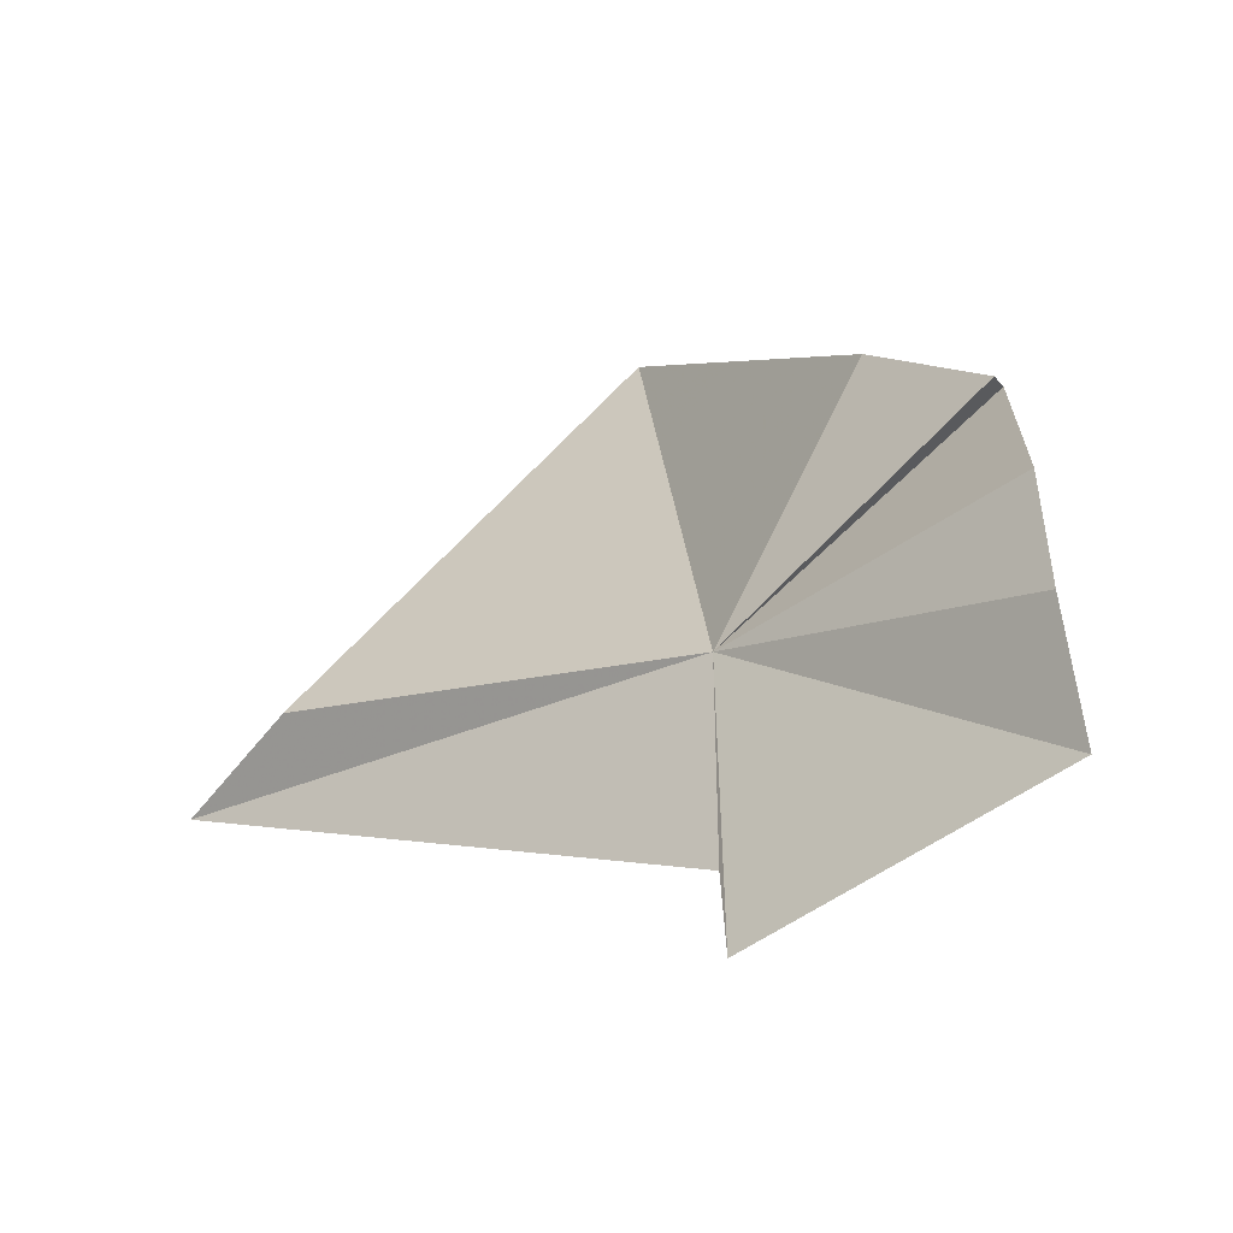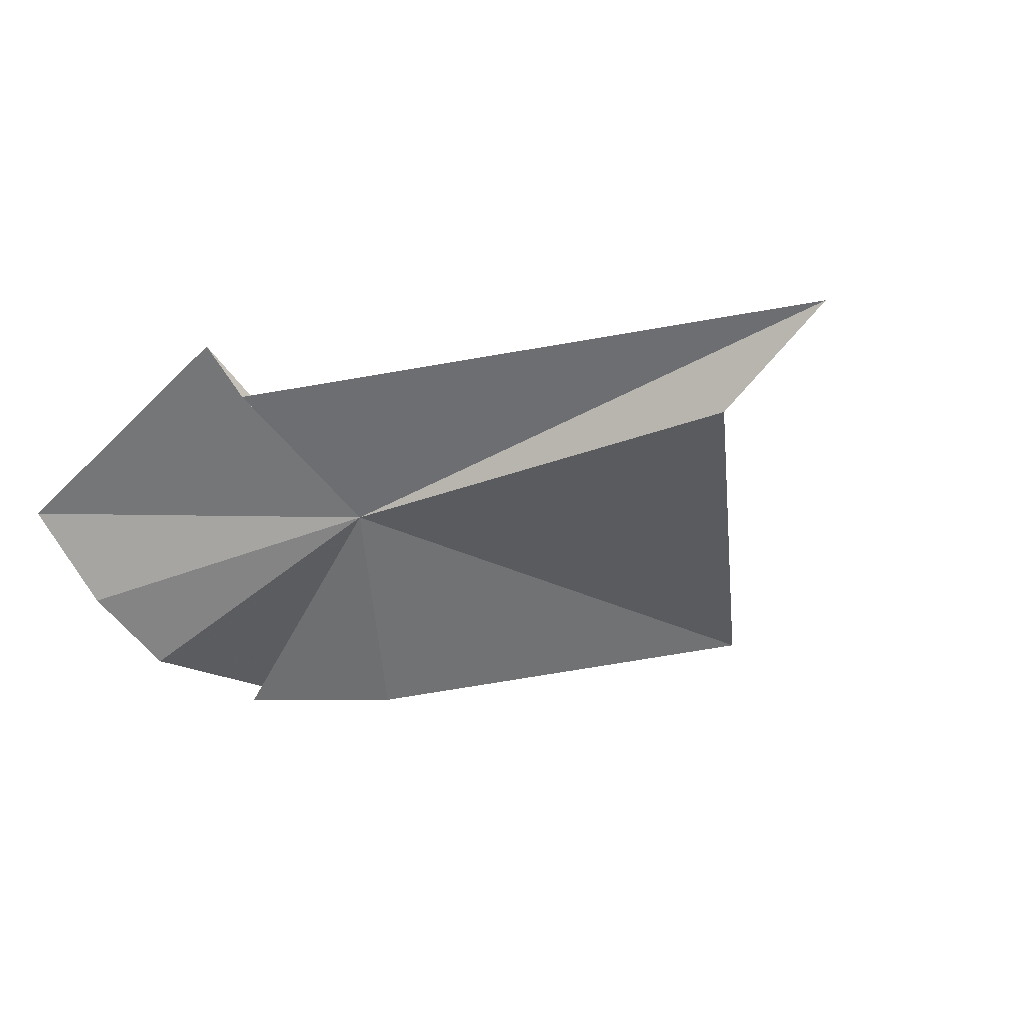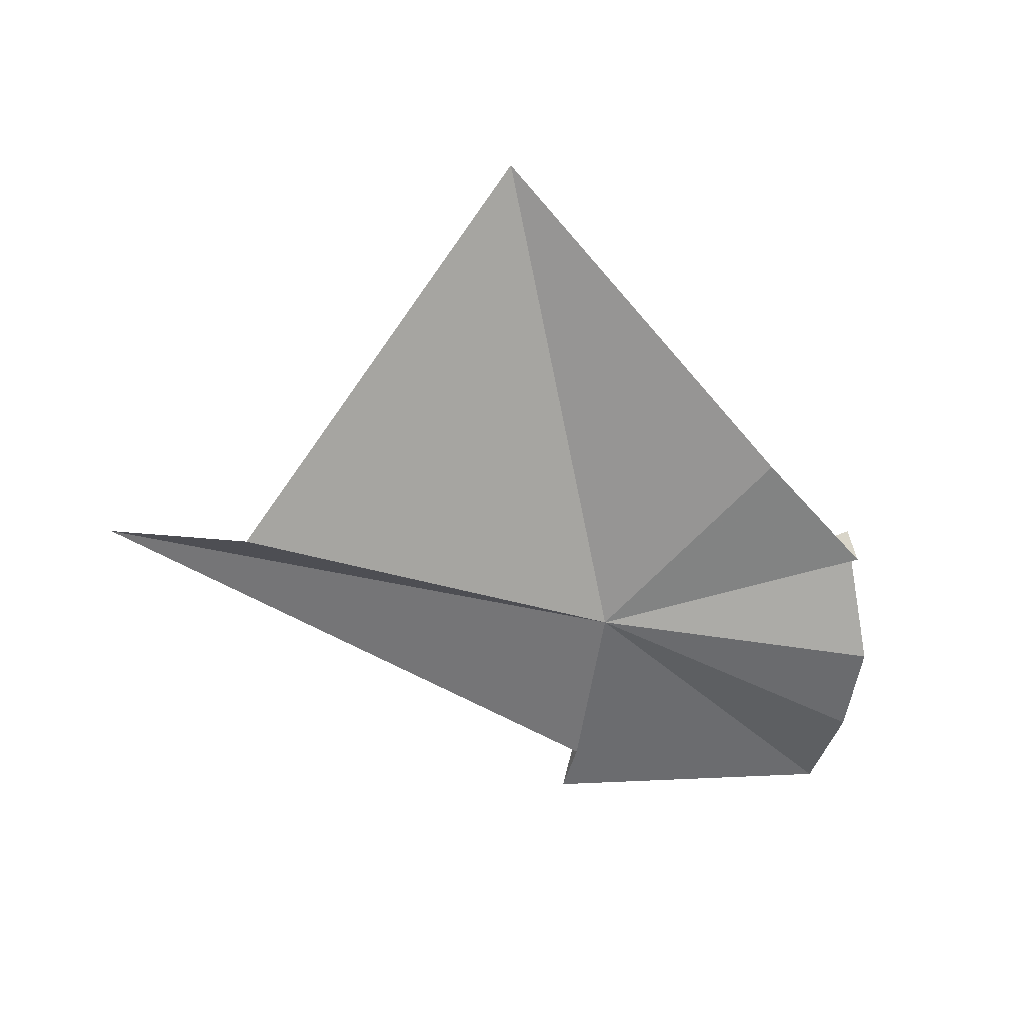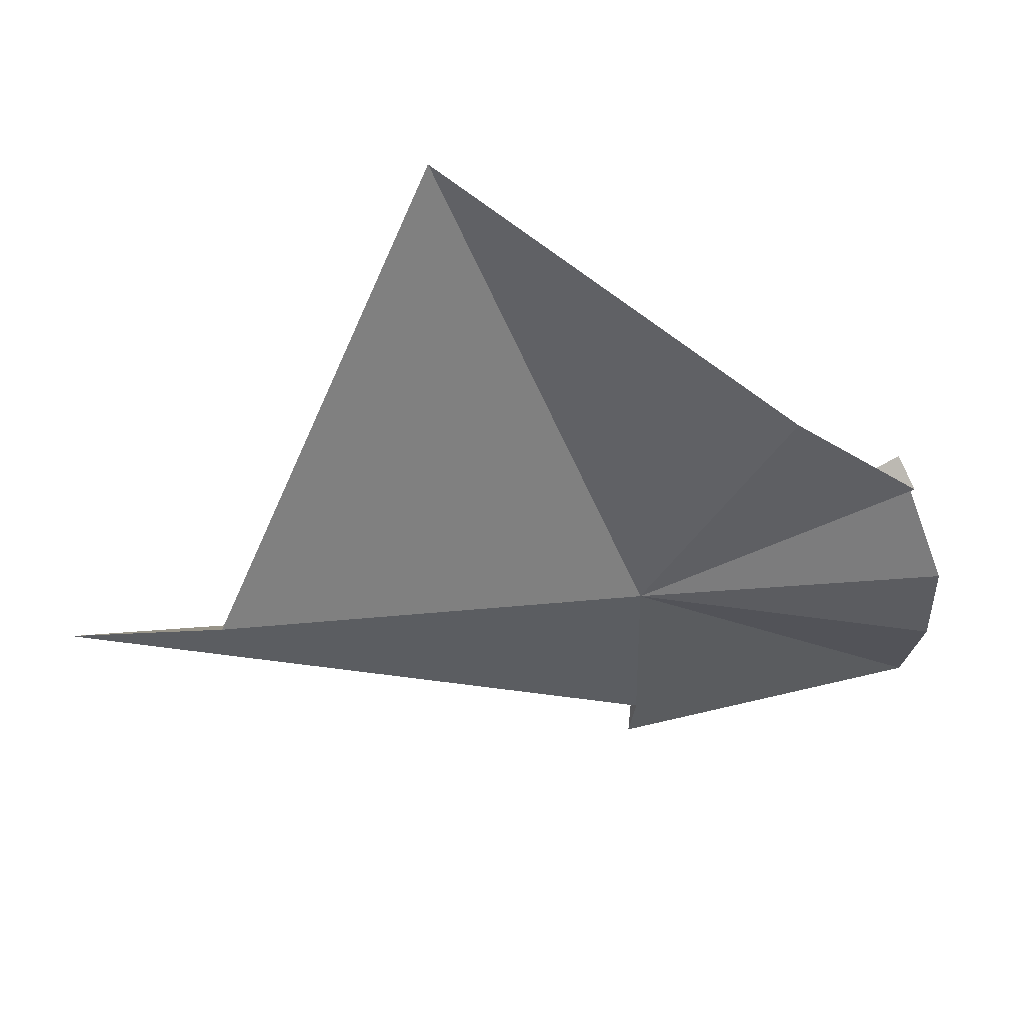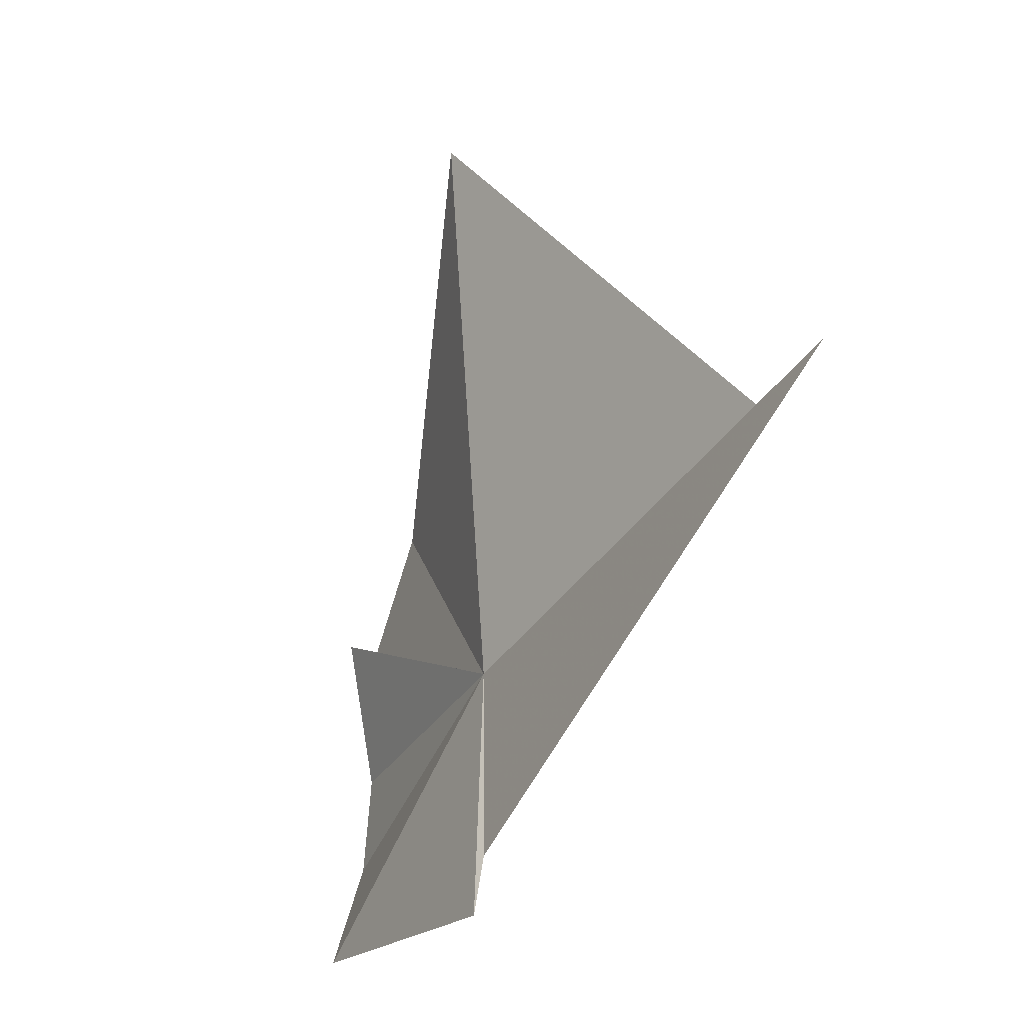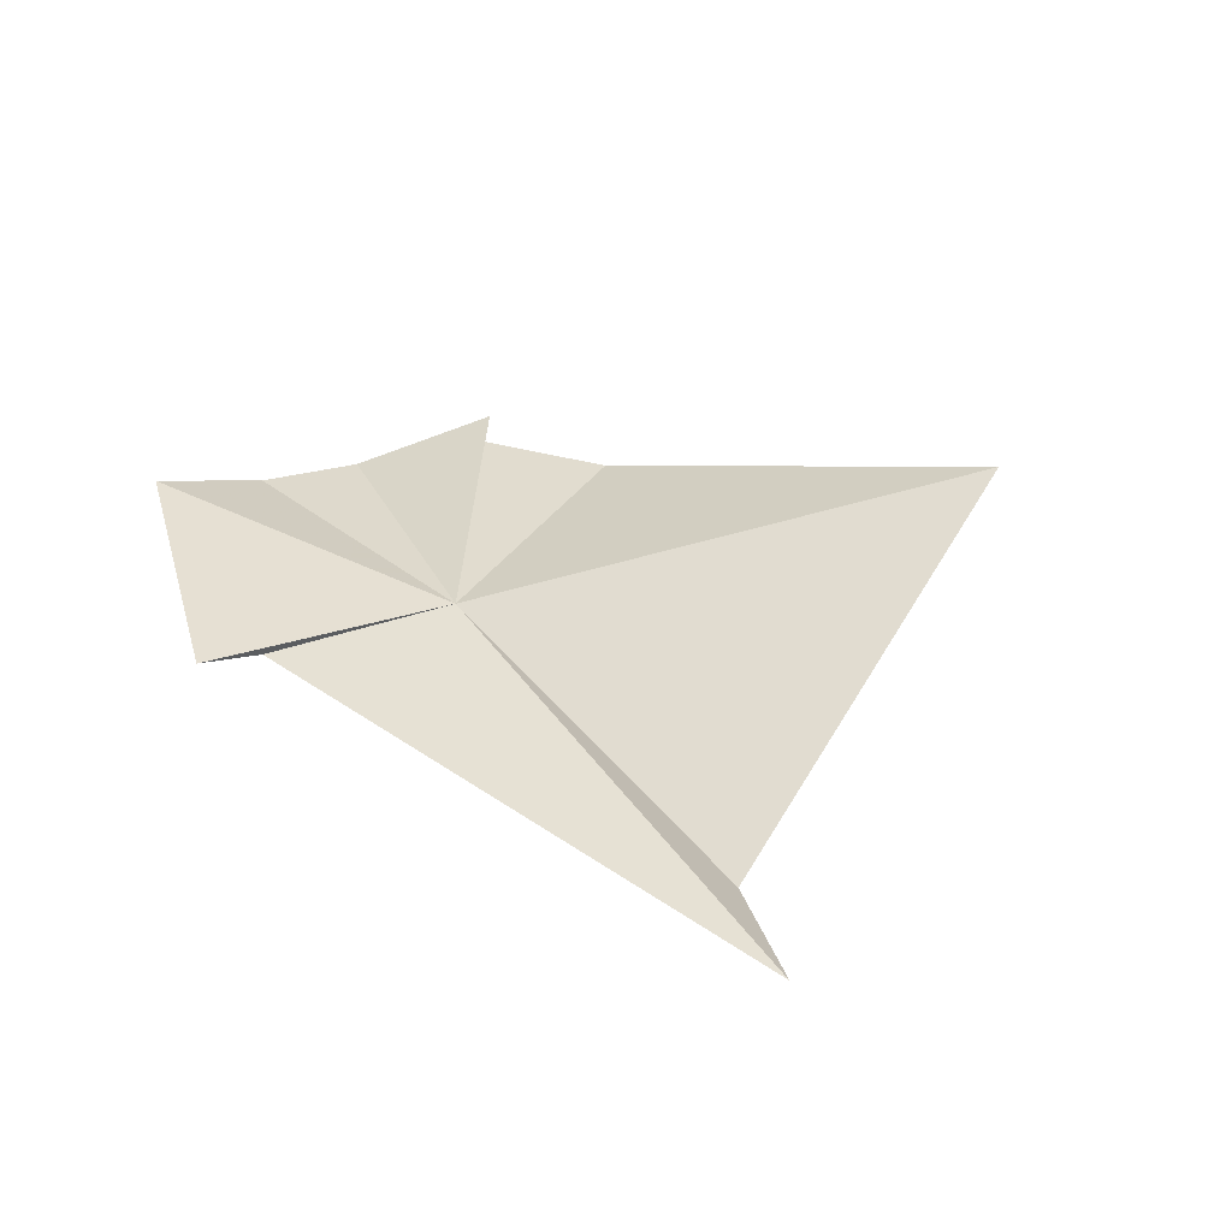
<metadata>
{"format":"obj","ext":"obj","renderer":"f3d","projection":"perspective","resolution":1024,"background":"white","views":[{"elev":-35.6,"azim":-138.0,"up":"+Y"},{"elev":-58.1,"azim":36.7,"up":"+Z"},{"elev":-56.0,"azim":170.3,"up":"+Z"},{"elev":51.4,"azim":174.6,"up":"+Y"},{"elev":-31.9,"azim":63.3,"up":"+Y"},{"elev":34.7,"azim":64.7,"up":"+Z"}]}
</metadata>
<code>
v -5.962 61.85 -59.75
v -0.4003 63.11 -60.69
v -3.382 68.32 -57.93
v -9.378 63.79 -59.2
v -10.04 61.98 -59.89
v -9.982 59.06 -59.37
v -10.08 60.59 -59.82
v -5.952 58.38 -59.63
v -7.884 64.9 -59.49
v -9.536 63.57 -59.61
v -6.01 59.24 -59.79
v 1.584 62.68 -60.3
f 1 3 2
f 1 6 7
f 1 9 3
f 1 4 10
f 1 12 11
f 1 2 12
f 1 11 8
f 1 5 4
f 1 8 6
f 1 10 9
f 1 7 5

</code>
